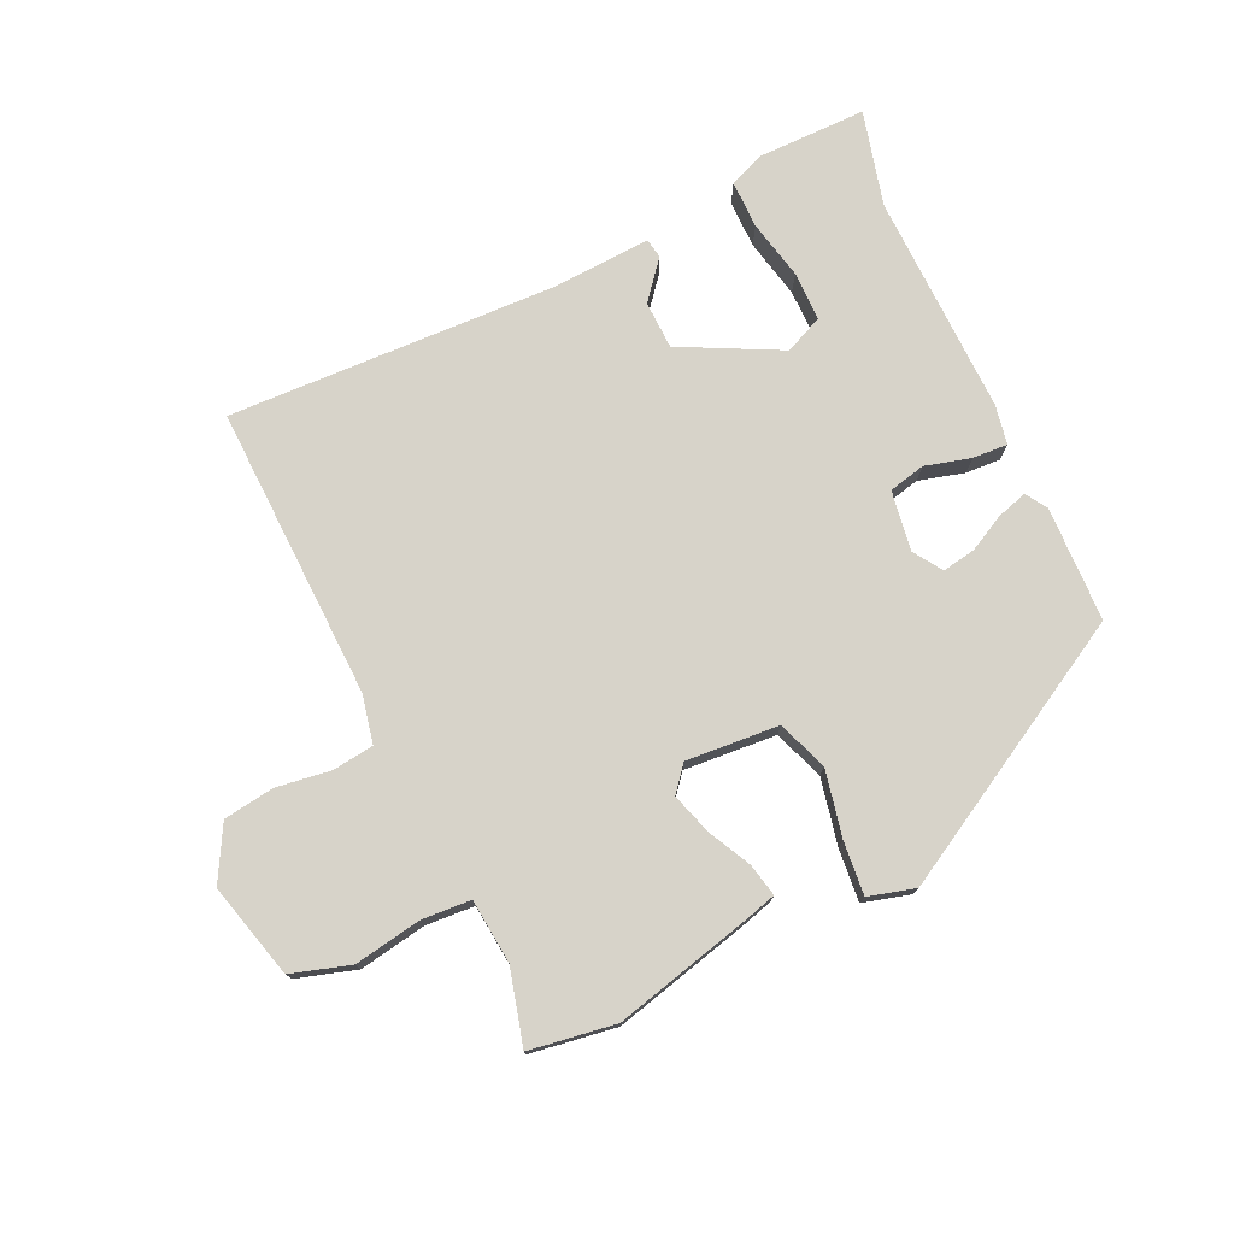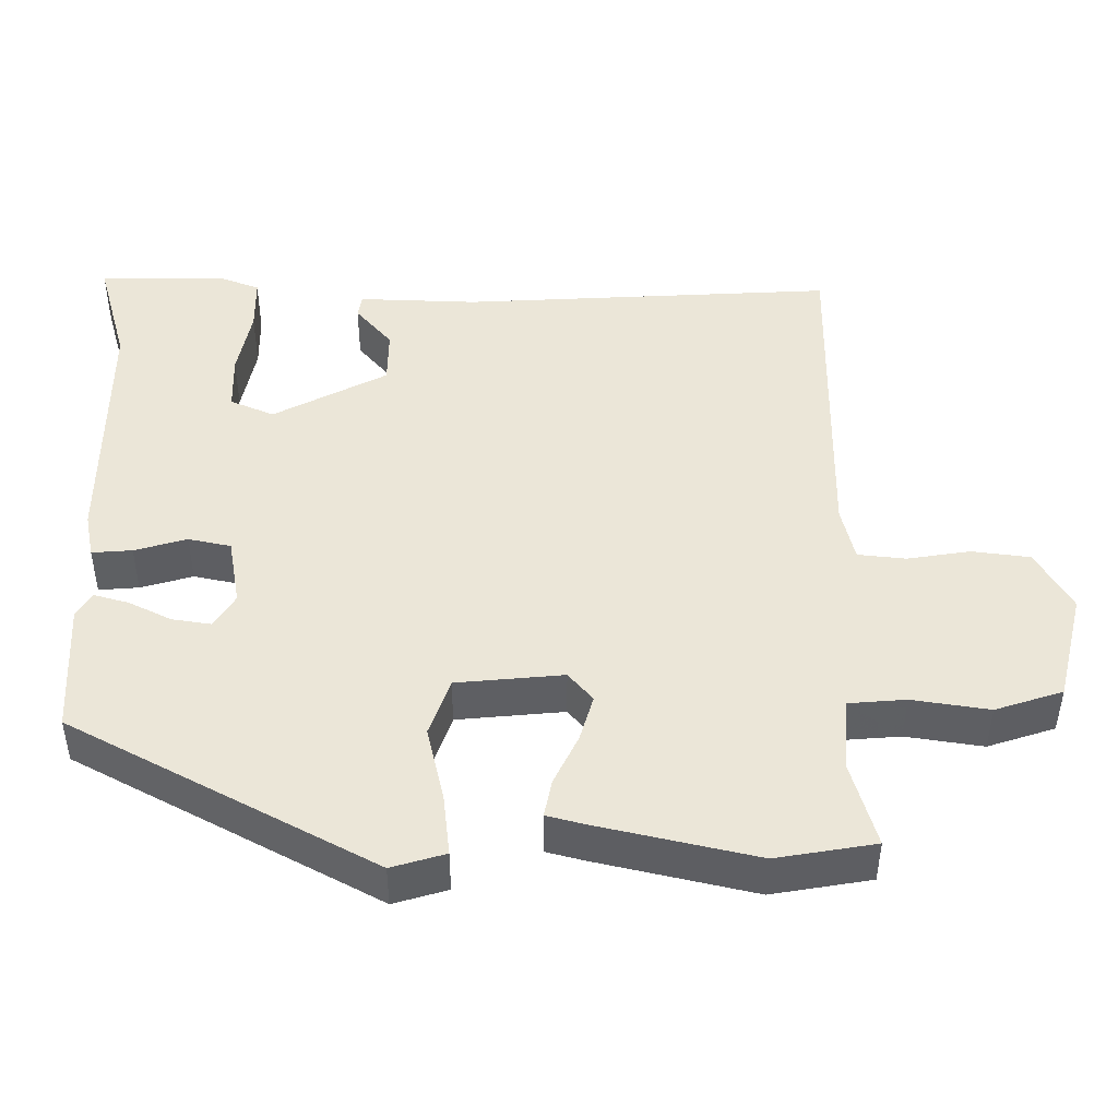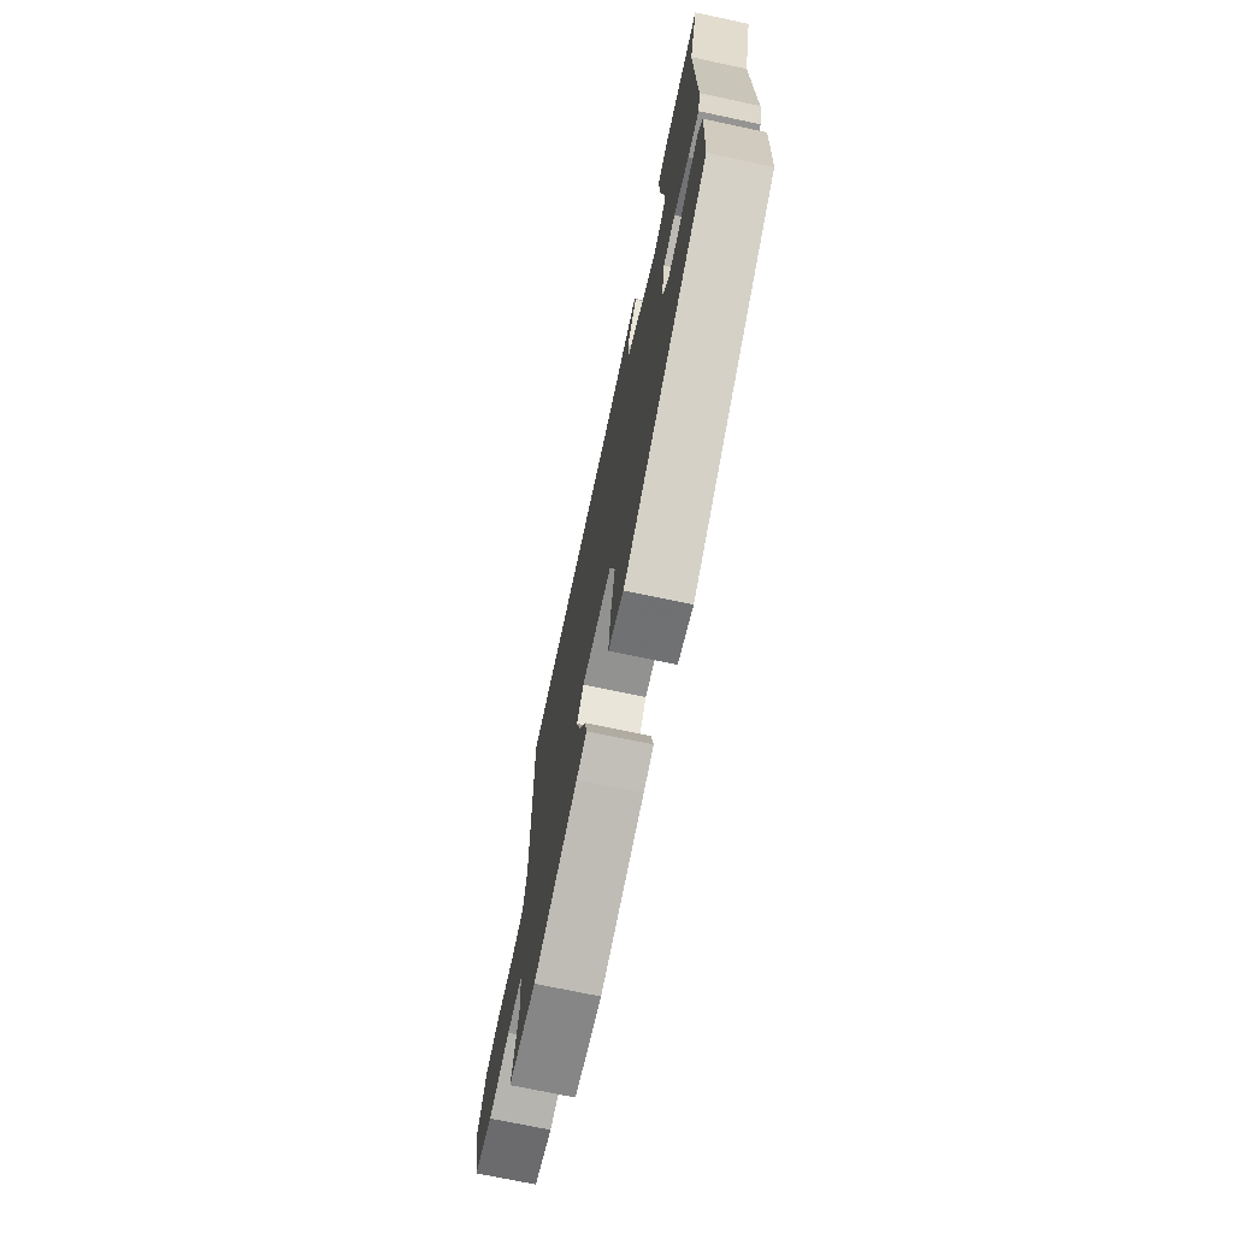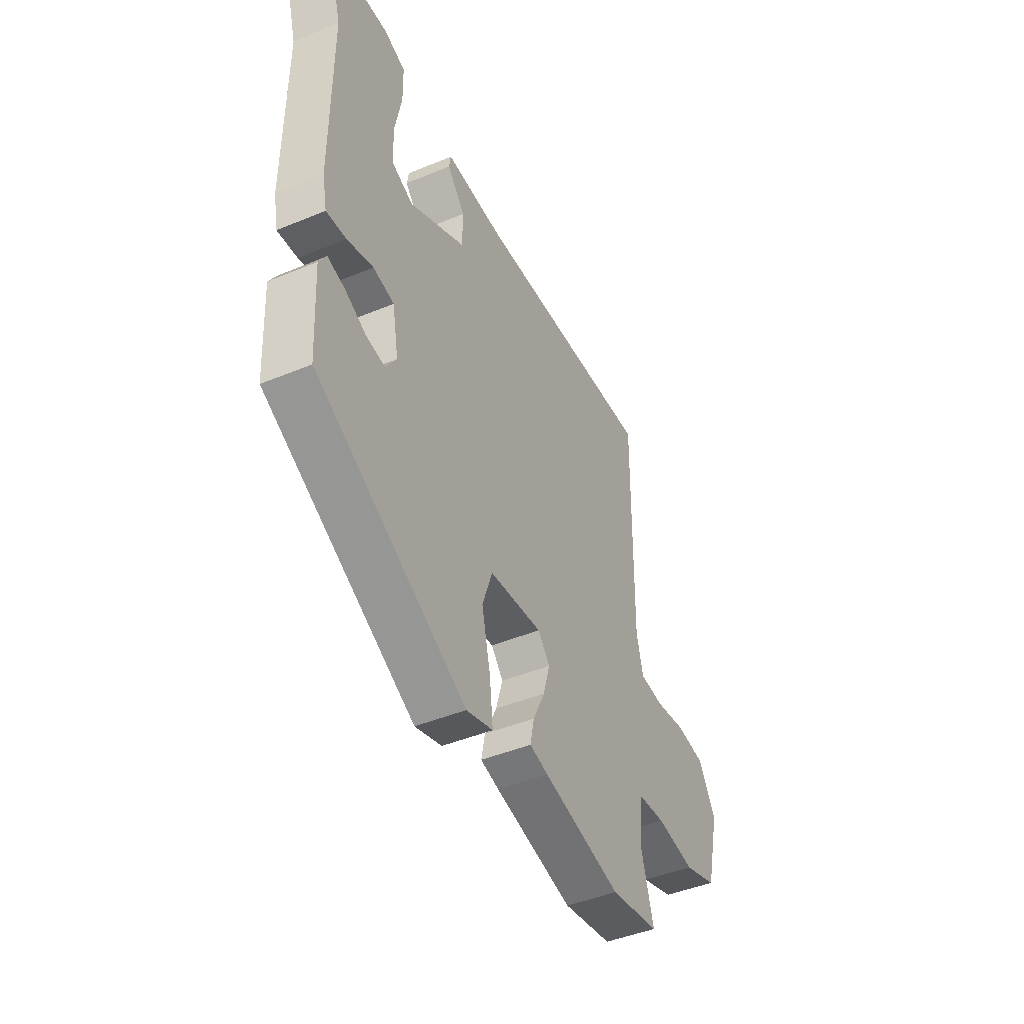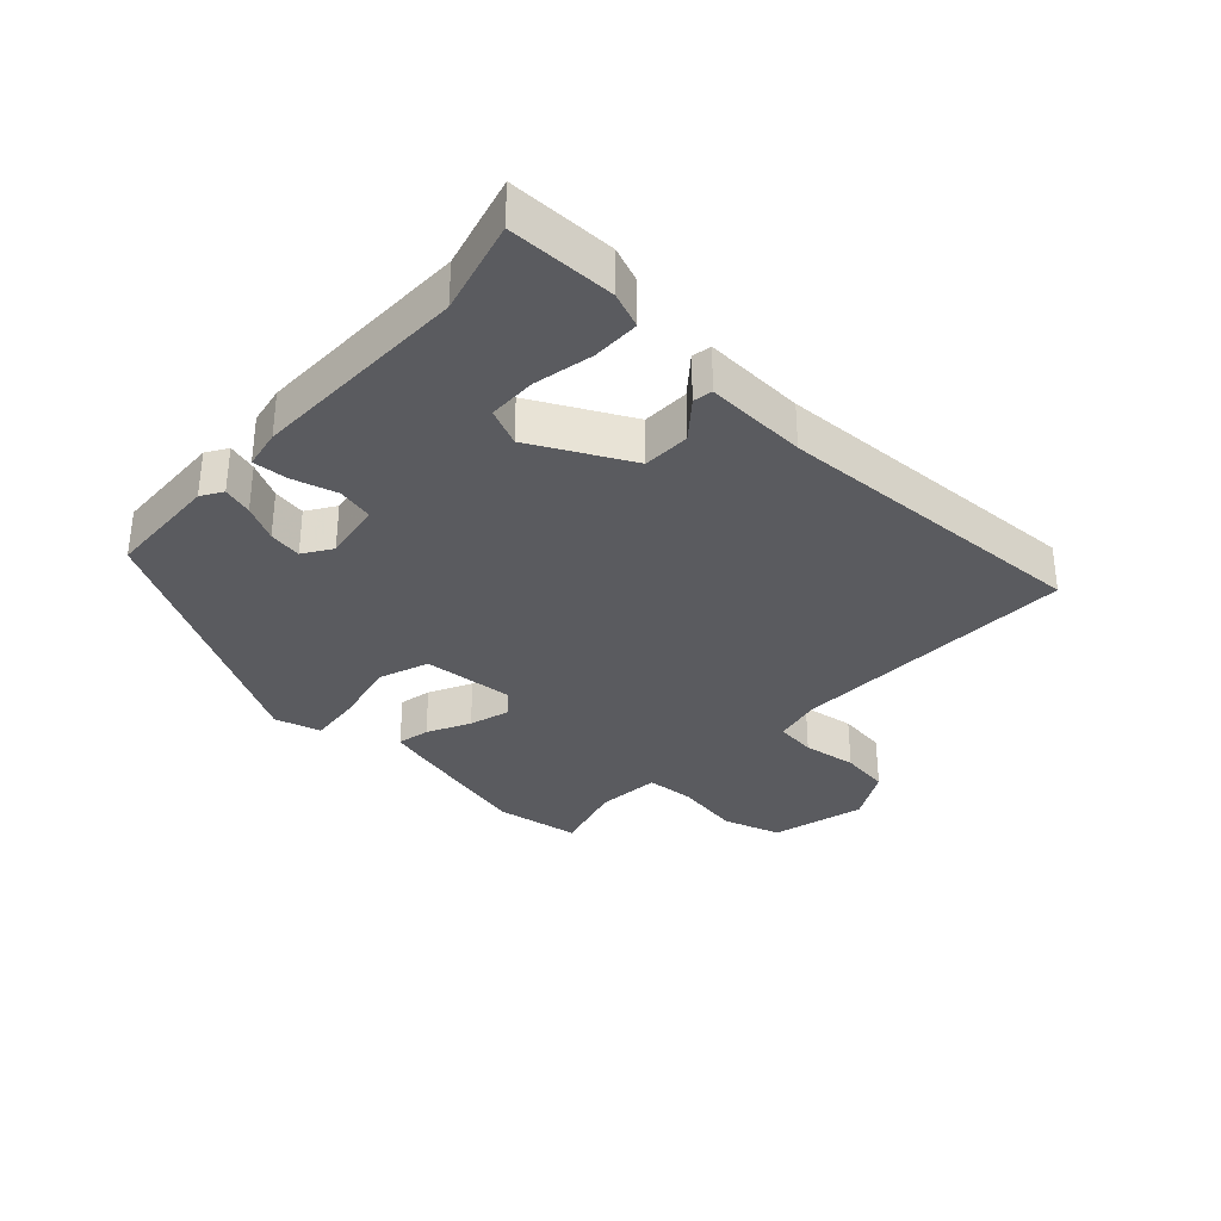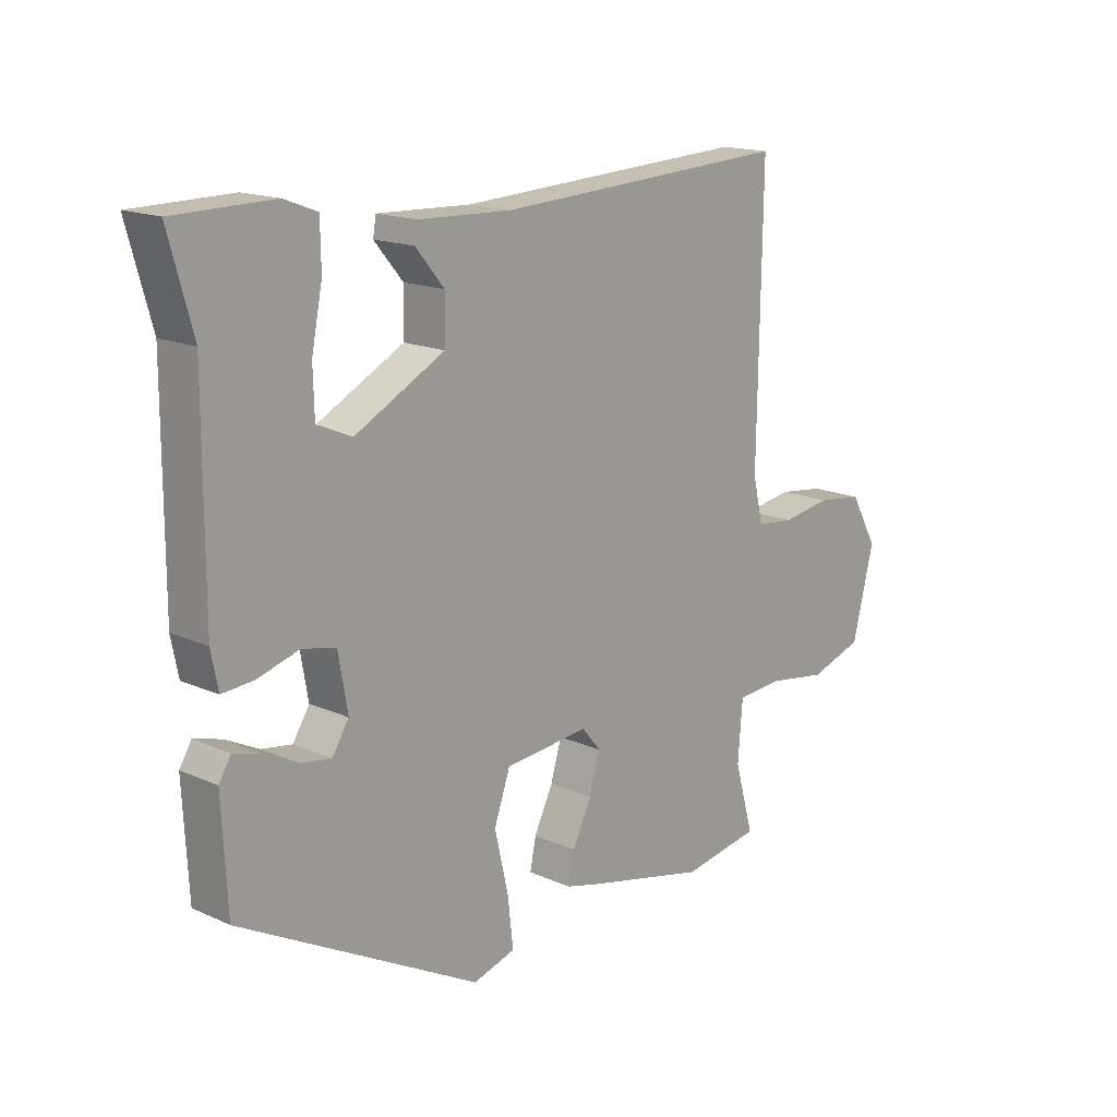
<metadata>
{"format":"obj","ext":"obj","renderer":"f3d","projection":"perspective","resolution":1024,"background":"white","views":[{"elev":76.1,"azim":154.1,"up":"+Y"},{"elev":-43.6,"azim":-0.1,"up":"+Z"},{"elev":-71.6,"azim":-102.0,"up":"+Z"},{"elev":-44.5,"azim":-64.1,"up":"+Z"},{"elev":-33.1,"azim":-43.4,"up":"+Y"},{"elev":16.3,"azim":-47.4,"up":"+Z"}]}
</metadata>
<code>
v 0.519 0.07 0.483
v 0.512 0.07 0.036
v 0.529 0.07 -0.037
v 0.592 0.07 -0.044
v 0.675 0.07 -0.031
v 0.752 0.07 -0.041
v 0.798 0.07 -0.122
v 0.762 0.07 -0.267
v 0.673 0.07 -0.296
v 0.571 0.07 -0.28
v 0.496 0.07 -0.286
v 0.488 0.07 -0.384
v 0.52 0.07 -0.497
v 0.389 0.07 -0.519
v 0.179 0.07 -0.47
v 0.13 0.07 -0.457
v 0.14 0.07 -0.407
v 0.172 0.07 -0.341
v 0.19 0.07 -0.279
v 0.158 0.07 -0.241
v 0.017 0.07 -0.254
v -0.01 0.07 -0.331
v 0.013 0.07 -0.431
v 0.022 0.07 -0.512
v -0.049 0.07 -0.533
v -0.449 0.07 -0.317
v -0.458 0.07 -0.142
v -0.438 0.07 -0.109
v -0.392 0.07 -0.122
v -0.336 0.07 -0.15
v -0.285 0.07 -0.158
v -0.257 0.07 -0.114
v -0.273 0.07 -0.023
v -0.329 0.07 -0.011
v -0.398 0.07 -0.031
v -0.451 0.07 -0.035
v -0.463 0.07 0.025
v -0.462 0.07 0.363
v -0.502 0.07 0.507
v -0.337 0.07 0.509
v -0.282 0.07 0.488
v -0.281 0.07 0.415
v -0.299 0.07 0.324
v -0.297 0.07 0.249
v -0.239 0.07 0.224
v -0.089 0.07 0.303
v -0.088 0.07 0.376
v -0.136 0.07 0.433
v -0.131 0.07 0.463
v 0.026 0.07 0.457
v 0.519 0 0.483
v 0.512 0 0.036
v 0.529 0 -0.037
v 0.592 0 -0.044
v 0.675 0 -0.031
v 0.752 0 -0.041
v 0.798 0 -0.122
v 0.762 0 -0.267
v 0.673 0 -0.296
v 0.571 0 -0.28
v 0.496 0 -0.286
v 0.488 0 -0.384
v 0.52 0 -0.497
v 0.389 0 -0.519
v 0.179 0 -0.47
v 0.13 0 -0.457
v 0.14 0 -0.407
v 0.172 0 -0.341
v 0.19 0 -0.279
v 0.158 0 -0.241
v 0.017 0 -0.254
v -0.01 0 -0.331
v 0.013 0 -0.431
v 0.022 0 -0.512
v -0.049 0 -0.533
v -0.449 0 -0.317
v -0.458 0 -0.142
v -0.438 0 -0.109
v -0.392 0 -0.122
v -0.336 0 -0.15
v -0.285 0 -0.158
v -0.257 0 -0.114
v -0.273 0 -0.023
v -0.329 0 -0.011
v -0.398 0 -0.031
v -0.451 0 -0.035
v -0.463 0 0.025
v -0.462 0 0.363
v -0.502 0 0.507
v -0.337 0 0.509
v -0.282 0 0.488
v -0.281 0 0.415
v -0.299 0 0.324
v -0.297 0 0.249
v -0.239 0 0.224
v -0.089 0 0.303
v -0.088 0 0.376
v -0.136 0 0.433
v -0.131 0 0.463
v 0.026 0 0.457
f 47 48 49 50
f 46 47 50 1
f 45 46 1 2
f 40 41 42 43
f 38 39 40 43
f 38 43 44
f 37 38 44
f 34 35 36 37
f 33 34 37 44
f 32 33 44 45
f 27 28 29 30
f 27 30 31
f 26 27 31
f 25 26 31
f 22 23 24 25
f 22 25 31 32
f 15 16 17 18
f 15 18 19
f 12 13 14 15
f 11 12 15 19
f 10 11 19 20
f 8 9 10
f 7 8 10 20
f 4 5 6 7
f 3 4 7 20
f 21 22 32 45
f 20 21 45
f 2 3 20 45
f 100 99 98 97
f 51 100 97 96
f 52 51 96 95
f 93 92 91 90
f 93 90 89 88
f 94 93 88
f 94 88 87
f 87 86 85 84
f 94 87 84 83
f 95 94 83 82
f 80 79 78 77
f 81 80 77
f 81 77 76
f 81 76 75
f 75 74 73 72
f 82 81 75 72
f 68 67 66 65
f 69 68 65
f 65 64 63 62
f 69 65 62 61
f 70 69 61 60
f 60 59 58
f 70 60 58 57
f 57 56 55 54
f 70 57 54 53
f 95 82 72 71
f 95 71 70
f 95 70 53 52
f 1 51 52 2
f 2 52 53 3
f 3 53 54 4
f 4 54 55 5
f 5 55 56 6
f 6 56 57 7
f 7 57 58 8
f 8 58 59 9
f 9 59 60 10
f 10 60 61 11
f 11 61 62 12
f 12 62 63 13
f 13 63 64 14
f 14 64 65 15
f 15 65 66 16
f 16 66 67 17
f 17 67 68 18
f 18 68 69 19
f 19 69 70 20
f 20 70 71 21
f 21 71 72 22
f 22 72 73 23
f 23 73 74 24
f 24 74 75 25
f 25 75 76 26
f 26 76 77 27
f 27 77 78 28
f 28 78 79 29
f 29 79 80 30
f 30 80 81 31
f 31 81 82 32
f 32 82 83 33
f 33 83 84 34
f 34 84 85 35
f 35 85 86 36
f 36 86 87 37
f 37 87 88 38
f 38 88 89 39
f 39 89 90 40
f 40 90 91 41
f 41 91 92 42
f 42 92 93 43
f 43 93 94 44
f 44 94 95 45
f 45 95 96 46
f 46 96 97 47
f 47 97 98 48
f 48 98 99 49
f 49 99 100 50
f 50 100 51 1

</code>
